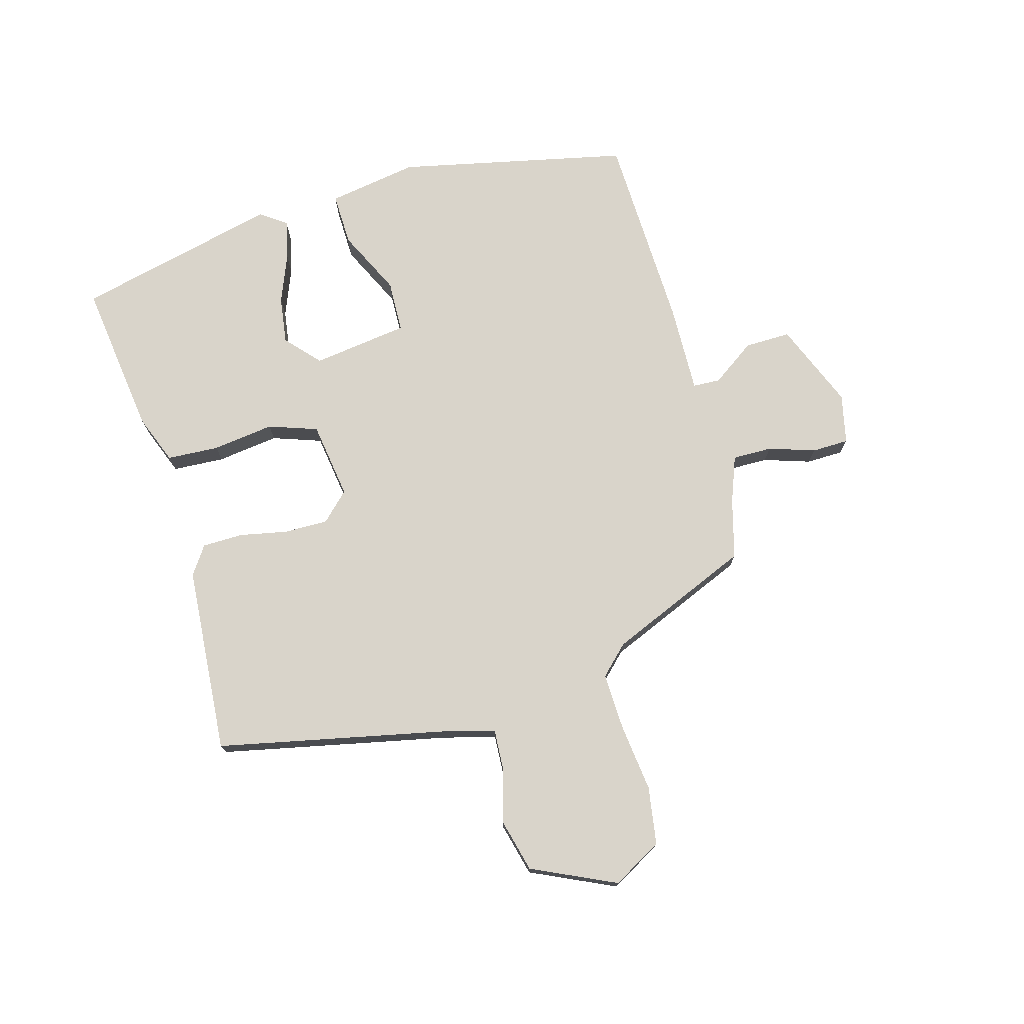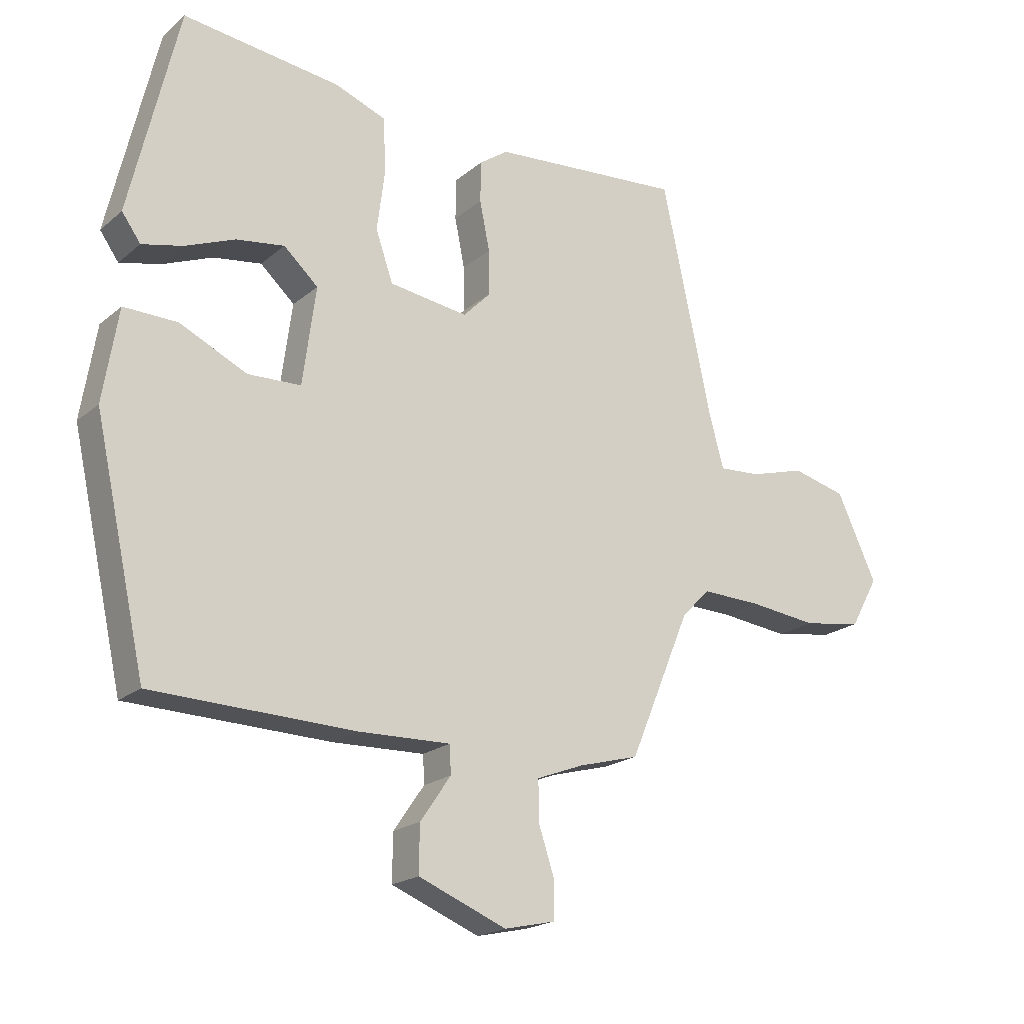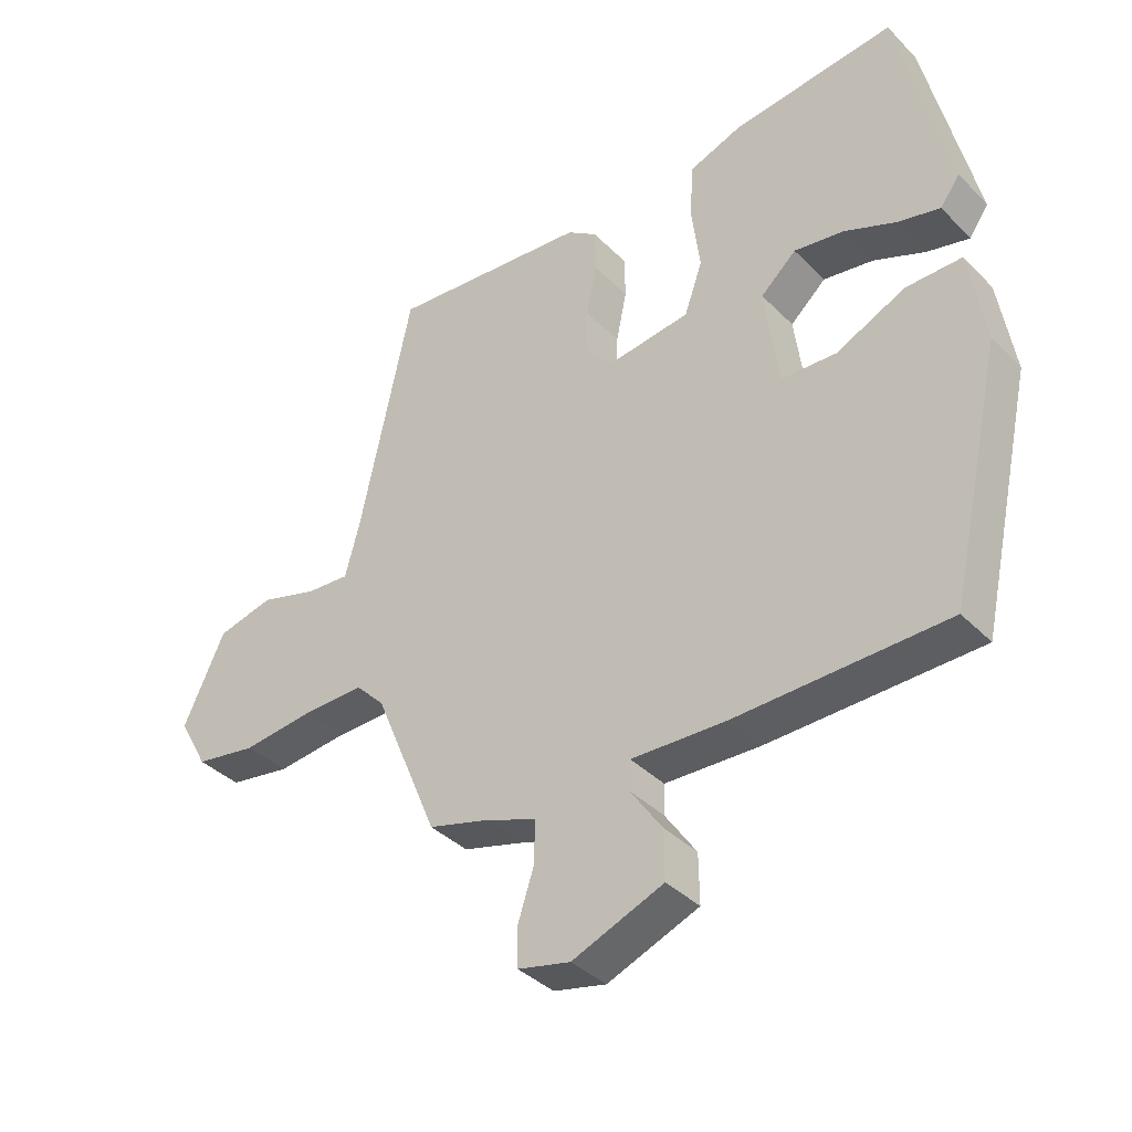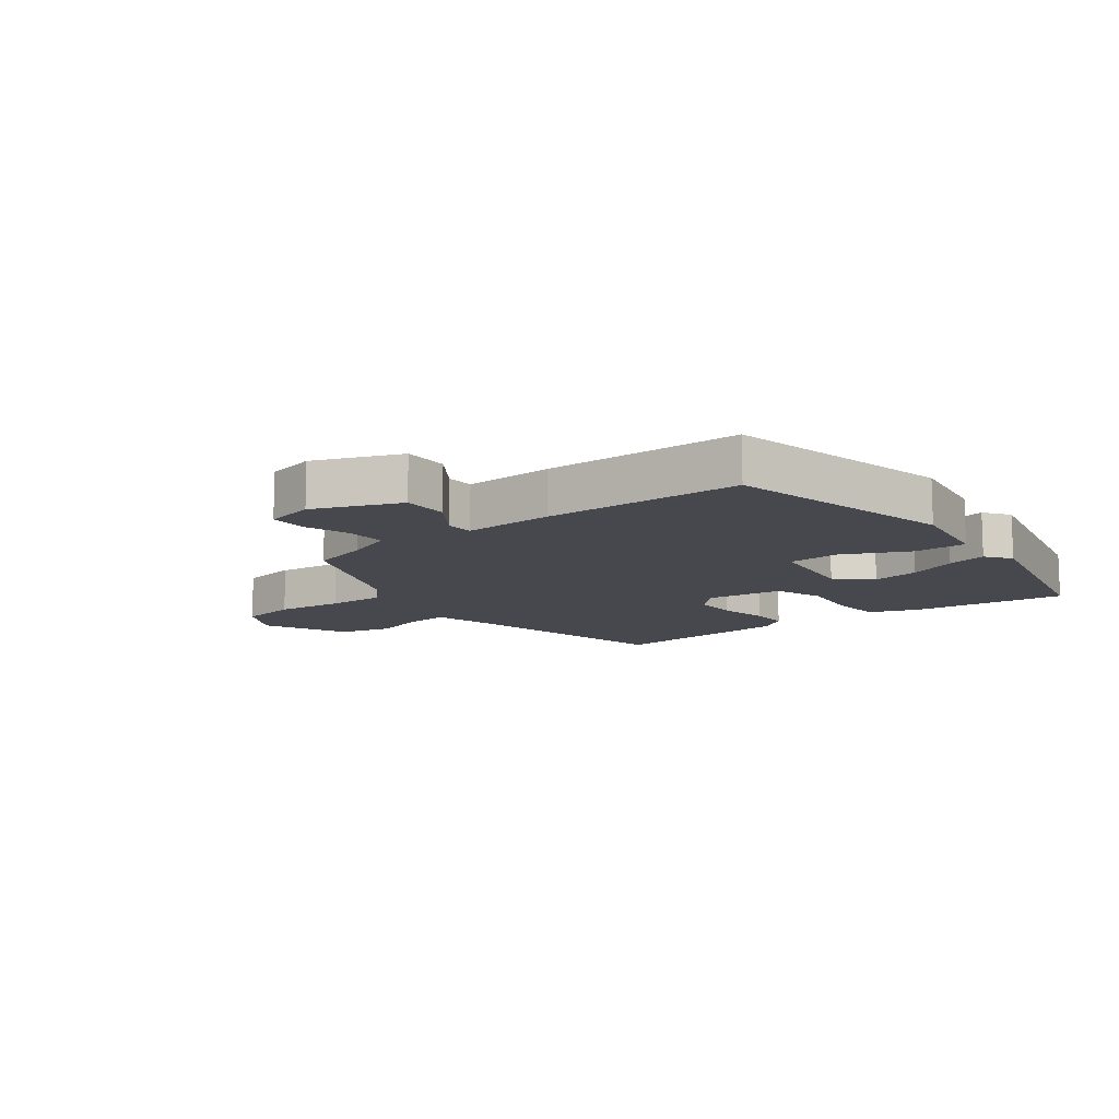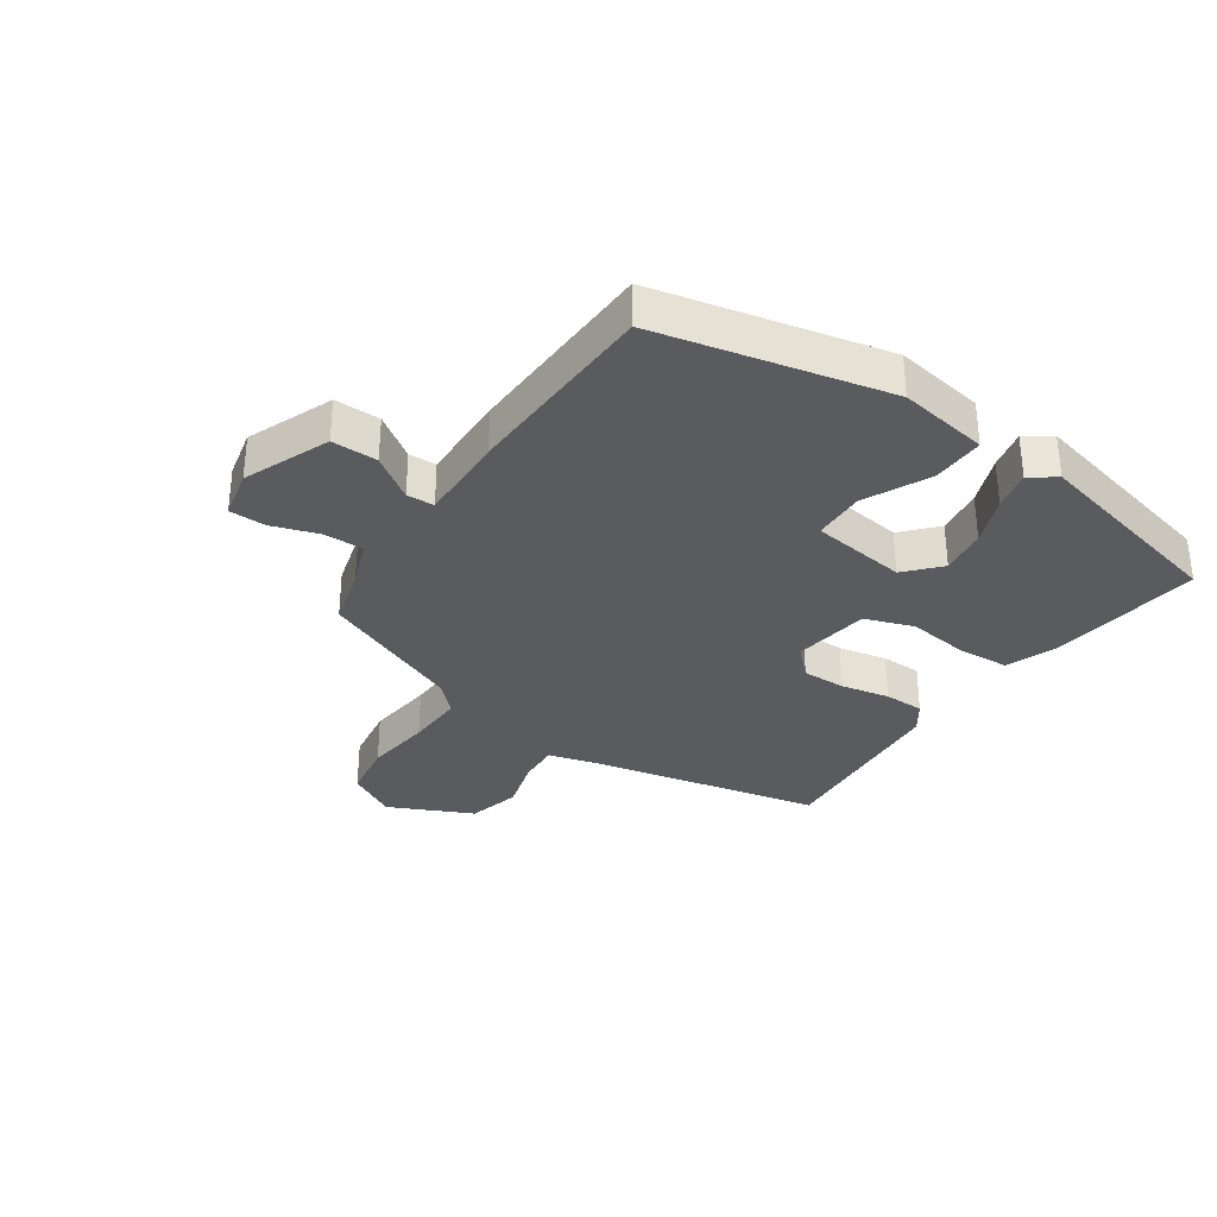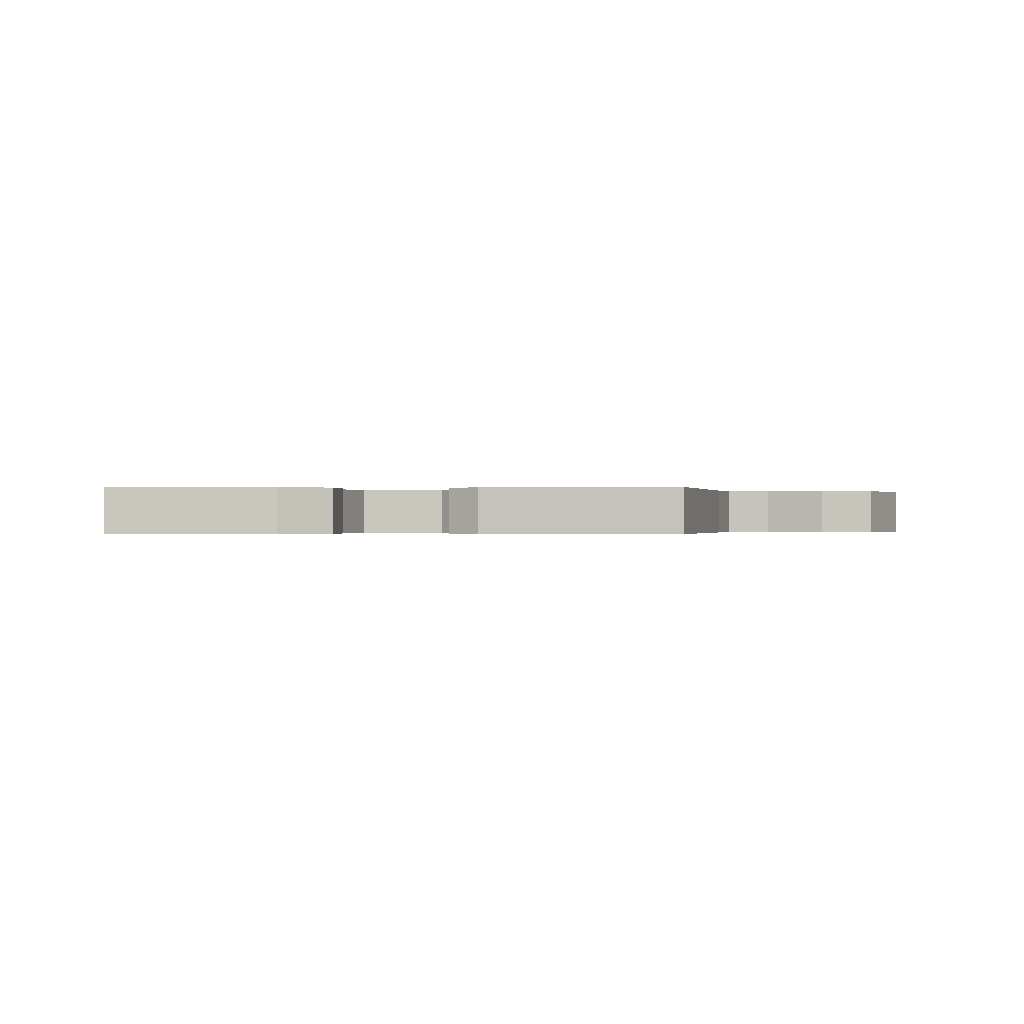
<metadata>
{"format":"obj","ext":"obj","renderer":"f3d","projection":"perspective","resolution":1024,"background":"white","views":[{"elev":74.8,"azim":74.1,"up":"+Y"},{"elev":-19.8,"azim":-33.9,"up":"+Z"},{"elev":-37.3,"azim":-141.7,"up":"+Z"},{"elev":-11.7,"azim":-142.2,"up":"+Y"},{"elev":-32.8,"azim":-124.3,"up":"+Y"},{"elev":-0.2,"azim":1.6,"up":"+Y"}]}
</metadata>
<code>
v 0.431 0.07 0.482
v 0.511 0.07 0.109
v 0.534 0.07 0.023
v 0.601 0.07 0.027
v 0.689 0.07 0.052
v 0.776 0.07 0.03
v 0.84 0.07 -0.107
v 0.795 0.07 -0.188
v 0.7 0.07 -0.203
v 0.59 0.07 -0.19
v 0.495 0.07 -0.187
v 0.45 0.07 -0.233
v 0.352 0.07 -0.467
v 0.256 0.07 -0.493
v 0.18 0.07 -0.522
v 0.181 0.07 -0.587
v 0.206 0.07 -0.663
v 0.205 0.07 -0.723
v 0.124 0.07 -0.741
v -0.017 0.07 -0.684
v -0.016 0.07 -0.609
v 0.033 0.07 -0.538
v 0.031 0.07 -0.493
v -0.116 0.07 -0.497
v -0.44 0.07 -0.487
v -0.523 0.07 -0.111
v -0.499 0.07 0.037
v -0.413 0.07 0.035
v -0.306 0.07 -0.016
v -0.221 0.07 -0.013
v -0.2 0.07 0.144
v -0.255 0.07 0.194
v -0.332 0.07 0.183
v -0.412 0.07 0.151
v -0.477 0.07 0.136
v -0.507 0.07 0.178
v -0.429 0.07 0.511
v -0.177 0.07 0.479
v -0.096 0.07 0.448
v -0.091 0.07 0.363
v -0.104 0.07 0.262
v -0.076 0.07 0.182
v 0.05 0.07 0.164
v 0.094 0.07 0.209
v 0.093 0.07 0.281
v 0.077 0.07 0.36
v 0.078 0.07 0.426
v 0.124 0.07 0.458
v 0.431 0 0.482
v 0.511 0 0.109
v 0.534 0 0.023
v 0.601 0 0.027
v 0.689 0 0.052
v 0.776 0 0.03
v 0.84 0 -0.107
v 0.795 0 -0.188
v 0.7 0 -0.203
v 0.59 0 -0.19
v 0.495 0 -0.187
v 0.45 0 -0.233
v 0.352 0 -0.467
v 0.256 0 -0.493
v 0.18 0 -0.522
v 0.181 0 -0.587
v 0.206 0 -0.663
v 0.205 0 -0.723
v 0.124 0 -0.741
v -0.017 0 -0.684
v -0.016 0 -0.609
v 0.033 0 -0.538
v 0.031 0 -0.493
v -0.116 0 -0.497
v -0.44 0 -0.487
v -0.523 0 -0.111
v -0.499 0 0.037
v -0.413 0 0.035
v -0.306 0 -0.016
v -0.221 0 -0.013
v -0.2 0 0.144
v -0.255 0 0.194
v -0.332 0 0.183
v -0.412 0 0.151
v -0.477 0 0.136
v -0.507 0 0.178
v -0.429 0 0.511
v -0.177 0 0.479
v -0.096 0 0.448
v -0.091 0 0.363
v -0.104 0 0.262
v -0.076 0 0.182
v 0.05 0 0.164
v 0.094 0 0.209
v 0.093 0 0.281
v 0.077 0 0.36
v 0.078 0 0.426
v 0.124 0 0.458
f 48 1 2
f 47 48 2
f 46 47 2
f 45 46 2
f 44 45 2 3
f 43 44 3
f 42 43 3
f 39 40 41
f 38 39 41
f 37 38 41
f 36 37 41
f 35 36 41
f 33 34 35
f 33 35 41
f 32 33 41
f 31 32 41 42
f 27 28 29
f 26 27 29
f 25 26 29
f 24 25 29
f 23 24 29
f 23 29 30
f 20 21 22
f 19 20 22
f 18 19 22
f 17 18 22
f 16 17 22
f 15 16 22 23
f 31 42 3
f 30 31 3
f 23 30 3
f 15 23 3
f 14 15 3
f 8 9 10
f 7 8 10
f 6 7 10
f 5 6 10
f 4 5 10
f 4 10 11
f 3 4 11 12
f 3 12 13 14
f 50 49 96
f 50 96 95
f 50 95 94
f 50 94 93
f 51 50 93 92
f 51 92 91
f 51 91 90
f 89 88 87
f 89 87 86
f 89 86 85
f 89 85 84
f 89 84 83
f 83 82 81
f 89 83 81
f 89 81 80
f 90 89 80 79
f 77 76 75
f 77 75 74
f 77 74 73
f 77 73 72
f 77 72 71
f 78 77 71
f 70 69 68
f 70 68 67
f 70 67 66
f 70 66 65
f 70 65 64
f 71 70 64 63
f 51 90 79
f 51 79 78
f 51 78 71
f 51 71 63
f 51 63 62
f 58 57 56
f 58 56 55
f 58 55 54
f 58 54 53
f 58 53 52
f 59 58 52
f 60 59 52 51
f 62 61 60 51
f 1 49 50 2
f 2 50 51 3
f 3 51 52 4
f 4 52 53 5
f 5 53 54 6
f 6 54 55 7
f 7 55 56 8
f 8 56 57 9
f 9 57 58 10
f 10 58 59 11
f 11 59 60 12
f 12 60 61 13
f 13 61 62 14
f 14 62 63 15
f 15 63 64 16
f 16 64 65 17
f 17 65 66 18
f 18 66 67 19
f 19 67 68 20
f 20 68 69 21
f 21 69 70 22
f 22 70 71 23
f 23 71 72 24
f 24 72 73 25
f 25 73 74 26
f 26 74 75 27
f 27 75 76 28
f 28 76 77 29
f 29 77 78 30
f 30 78 79 31
f 31 79 80 32
f 32 80 81 33
f 33 81 82 34
f 34 82 83 35
f 35 83 84 36
f 36 84 85 37
f 37 85 86 38
f 38 86 87 39
f 39 87 88 40
f 40 88 89 41
f 41 89 90 42
f 42 90 91 43
f 43 91 92 44
f 44 92 93 45
f 45 93 94 46
f 46 94 95 47
f 47 95 96 48
f 48 96 49 1

</code>
